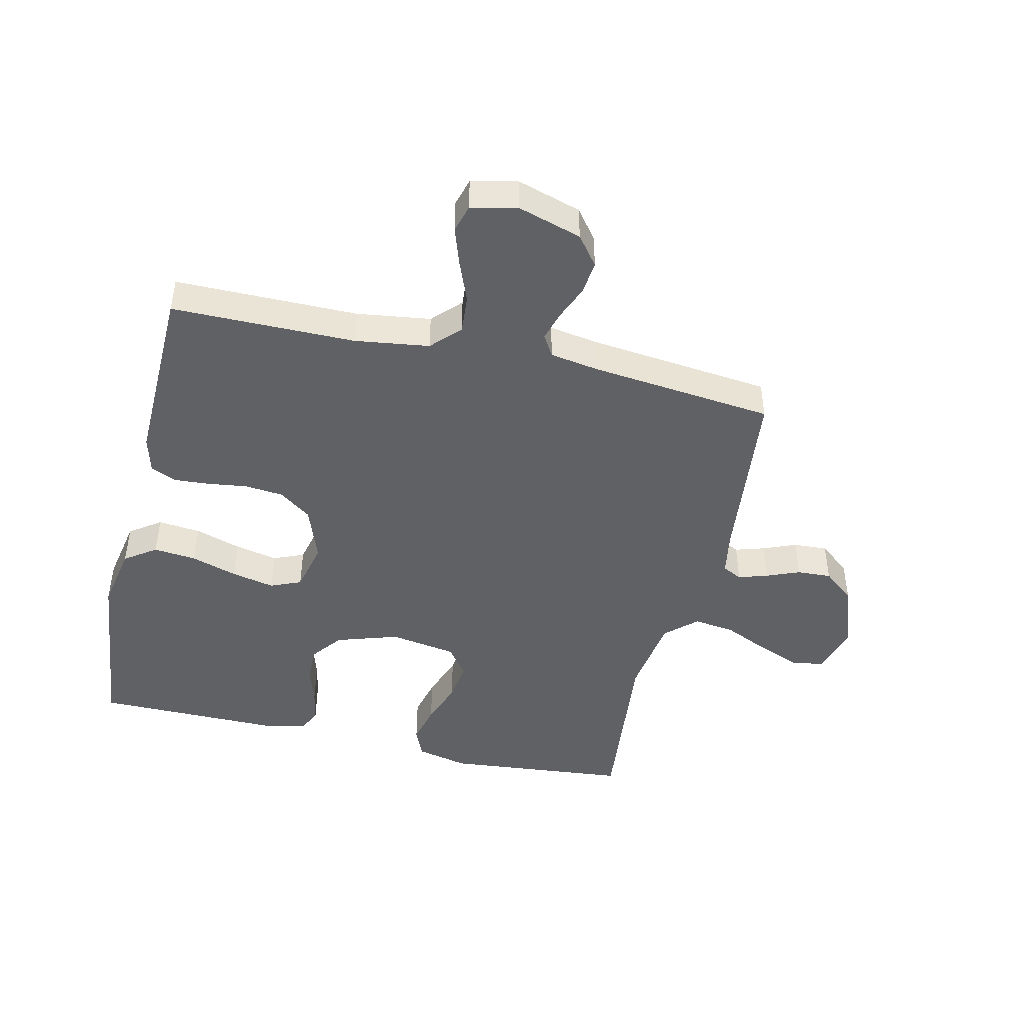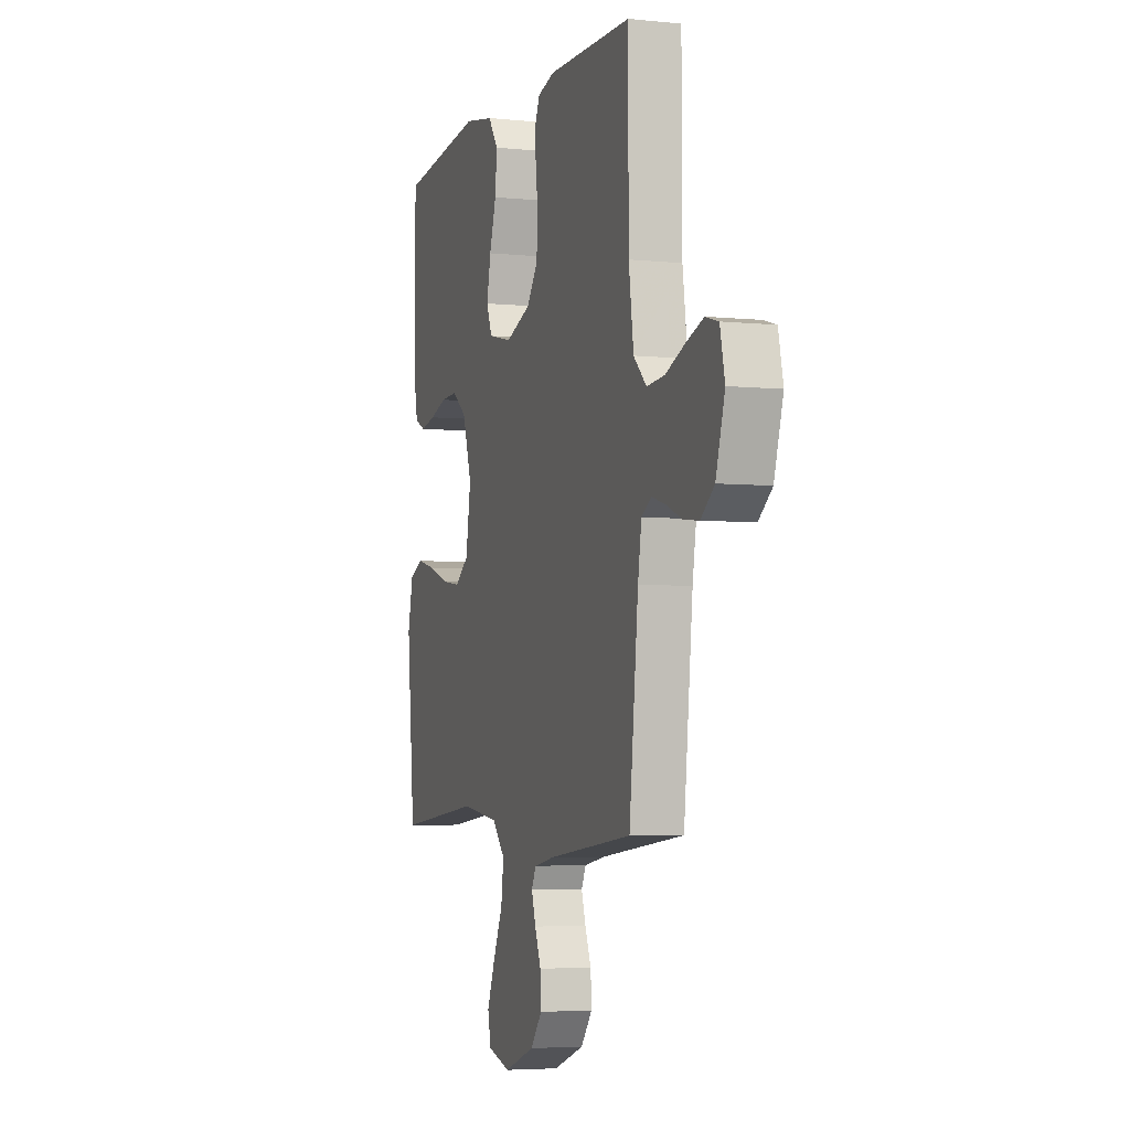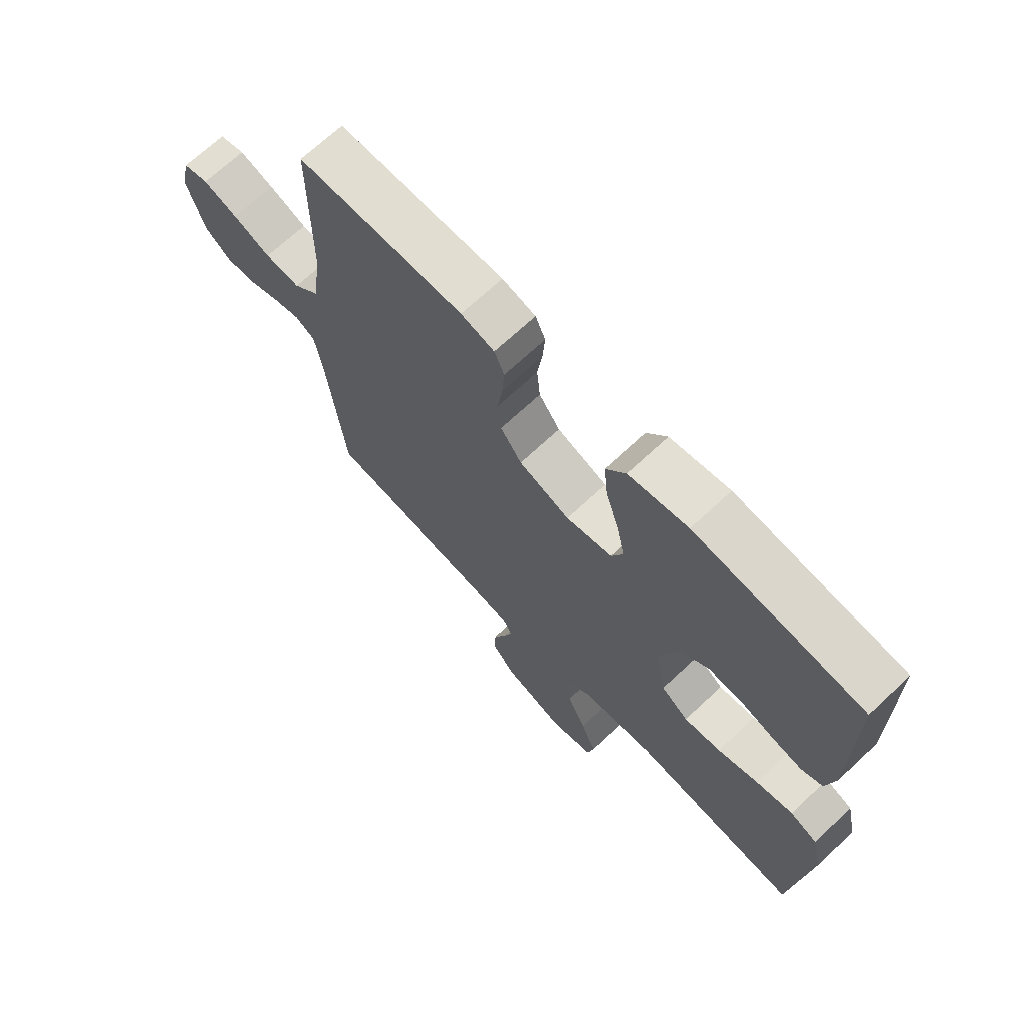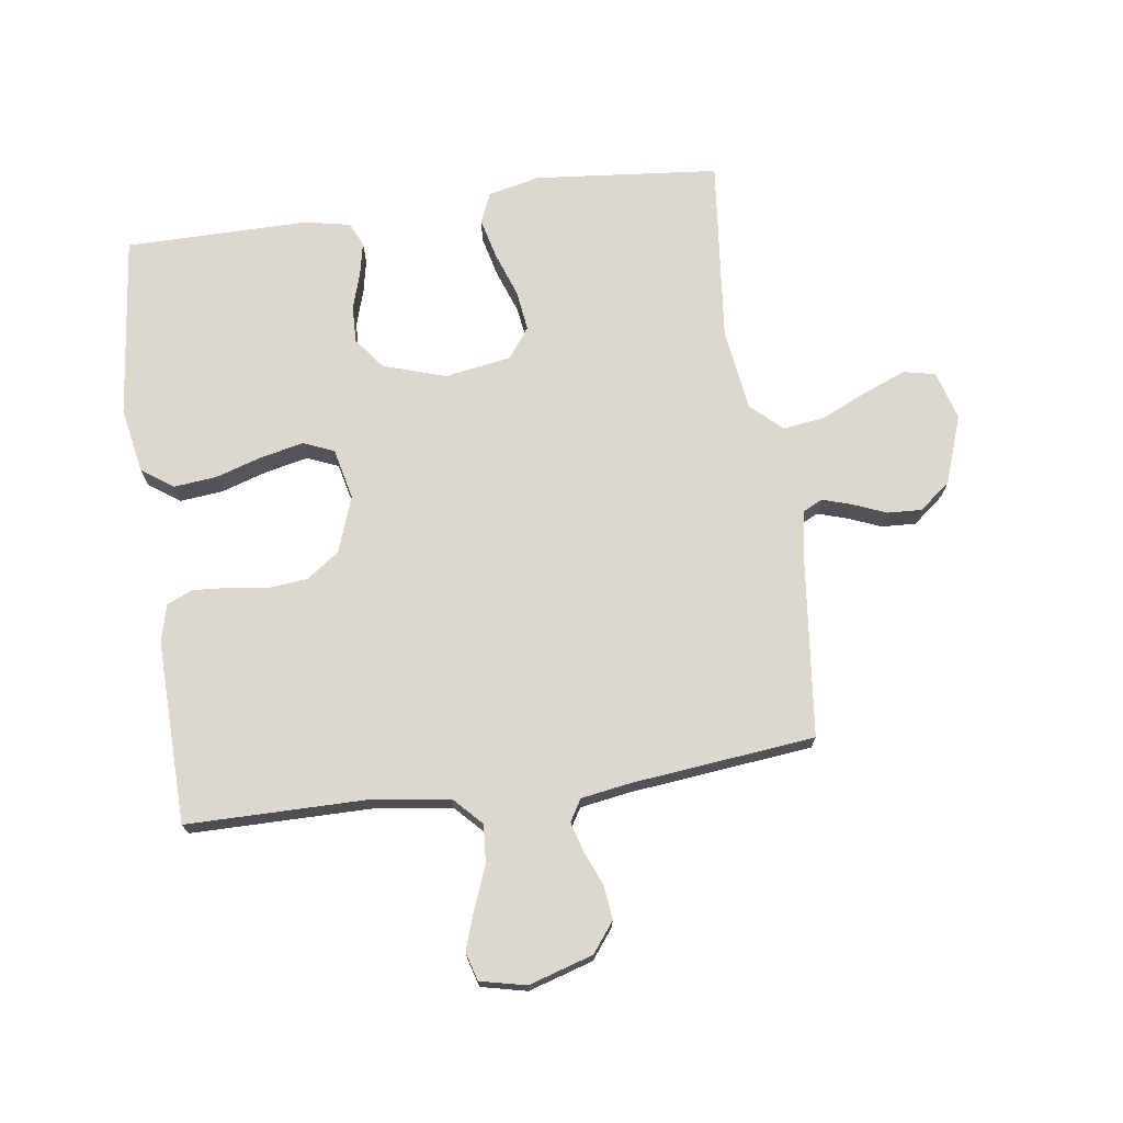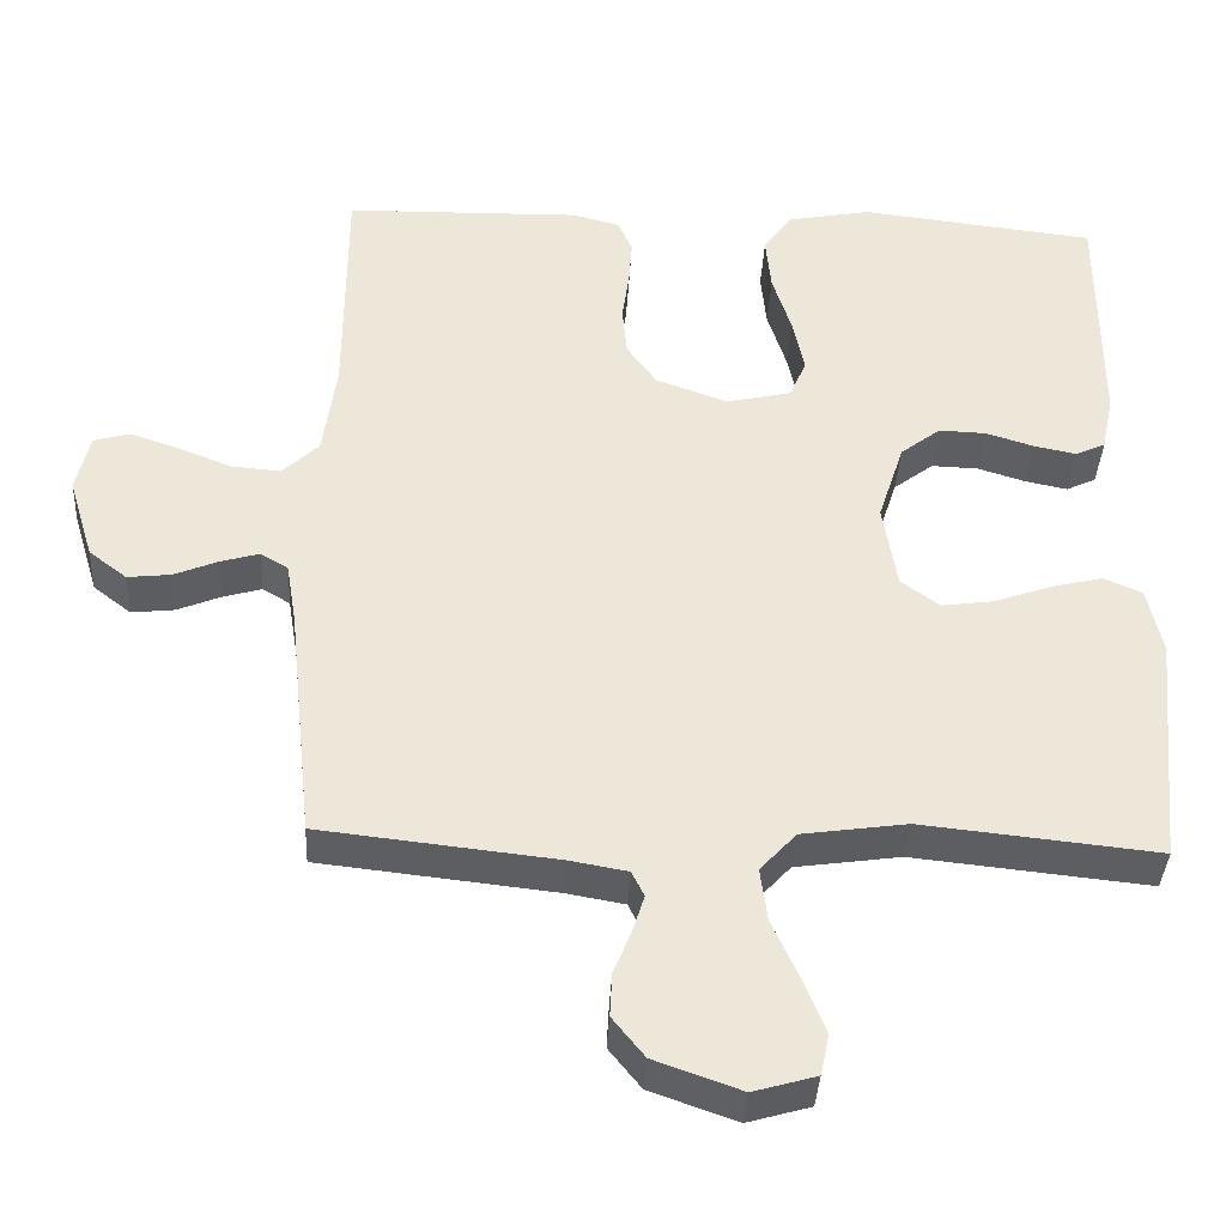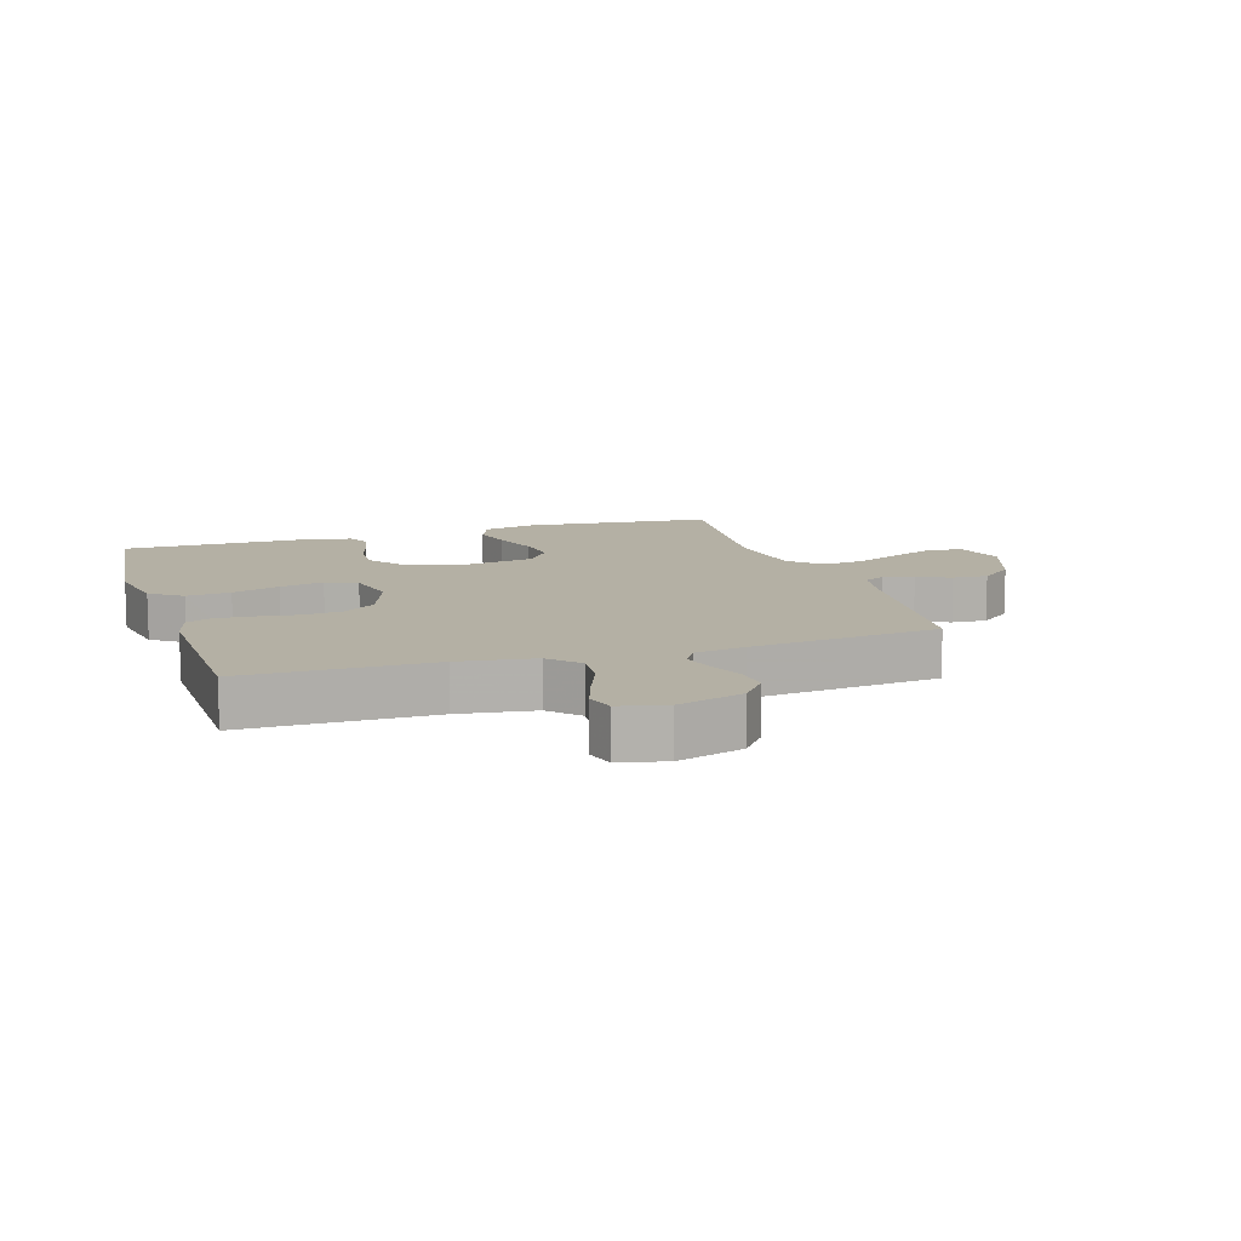
<metadata>
{"format":"obj","ext":"obj","renderer":"f3d","projection":"perspective","resolution":1024,"background":"white","views":[{"elev":-45.6,"azim":76.9,"up":"+Y"},{"elev":-4.6,"azim":71.8,"up":"+Z"},{"elev":69.4,"azim":-133.1,"up":"+Z"},{"elev":72.2,"azim":82.0,"up":"+Y"},{"elev":-37.8,"azim":177.0,"up":"+Z"},{"elev":11.4,"azim":72.4,"up":"+Y"}]}
</metadata>
<code>
v -0.5 0.07 0.5
v -0.2 0.07 0.534
v -0.094 0.07 0.514
v -0.058 0.07 0.463
v -0.065 0.07 0.393
v -0.089 0.07 0.317
v -0.104 0.07 0.247
v -0.083 0.07 0.197
v 0 0.07 0.178
v 0.091 0.07 0.211
v 0.129 0.07 0.264
v 0.135 0.07 0.327
v 0.126 0.07 0.392
v 0.122 0.07 0.45
v 0.14 0.07 0.491
v 0.2 0.07 0.507
v 0.5 0.07 0.5
v 0.501 0.07 0.2
v 0.518 0.07 0.079
v 0.564 0.07 0.035
v 0.627 0.07 0.04
v 0.695 0.07 0.067
v 0.757 0.07 0.088
v 0.803 0.07 0.075
v 0.82 0.07 0
v 0.788 0.07 -0.105
v 0.74 0.07 -0.142
v 0.685 0.07 -0.136
v 0.629 0.07 -0.113
v 0.58 0.07 -0.099
v 0.545 0.07 -0.12
v 0.532 0.07 -0.2
v 0.5 0.07 -0.5
v 0.2 0.07 -0.533
v 0.127 0.07 -0.546
v 0.111 0.07 -0.578
v 0.126 0.07 -0.626
v 0.148 0.07 -0.68
v 0.151 0.07 -0.736
v 0.11 0.07 -0.787
v 0 0.07 -0.826
v -0.08 0.07 -0.803
v -0.091 0.07 -0.751
v -0.063 0.07 -0.681
v -0.029 0.07 -0.606
v -0.02 0.07 -0.538
v -0.066 0.07 -0.488
v -0.2 0.07 -0.469
v -0.5 0.07 -0.5
v -0.529 0.07 -0.2
v -0.51 0.07 -0.115
v -0.461 0.07 -0.094
v -0.395 0.07 -0.11
v -0.322 0.07 -0.136
v -0.256 0.07 -0.145
v -0.207 0.07 -0.109
v -0.189 0.07 0
v -0.222 0.07 0.102
v -0.273 0.07 0.141
v -0.333 0.07 0.139
v -0.394 0.07 0.12
v -0.448 0.07 0.109
v -0.486 0.07 0.127
v -0.501 0.07 0.2
v -0.5 0 0.5
v -0.2 0 0.534
v -0.094 0 0.514
v -0.058 0 0.463
v -0.065 0 0.393
v -0.089 0 0.317
v -0.104 0 0.247
v -0.083 0 0.197
v 0 0 0.178
v 0.091 0 0.211
v 0.129 0 0.264
v 0.135 0 0.327
v 0.126 0 0.392
v 0.122 0 0.45
v 0.14 0 0.491
v 0.2 0 0.507
v 0.5 0 0.5
v 0.501 0 0.2
v 0.518 0 0.079
v 0.564 0 0.035
v 0.627 0 0.04
v 0.695 0 0.067
v 0.757 0 0.088
v 0.803 0 0.075
v 0.82 0 0
v 0.788 0 -0.105
v 0.74 0 -0.142
v 0.685 0 -0.136
v 0.629 0 -0.113
v 0.58 0 -0.099
v 0.545 0 -0.12
v 0.532 0 -0.2
v 0.5 0 -0.5
v 0.2 0 -0.533
v 0.127 0 -0.546
v 0.111 0 -0.578
v 0.126 0 -0.626
v 0.148 0 -0.68
v 0.151 0 -0.736
v 0.11 0 -0.787
v 0 0 -0.826
v -0.08 0 -0.803
v -0.091 0 -0.751
v -0.063 0 -0.681
v -0.029 0 -0.606
v -0.02 0 -0.538
v -0.066 0 -0.488
v -0.2 0 -0.469
v -0.5 0 -0.5
v -0.529 0 -0.2
v -0.51 0 -0.115
v -0.461 0 -0.094
v -0.395 0 -0.11
v -0.322 0 -0.136
v -0.256 0 -0.145
v -0.207 0 -0.109
v -0.189 0 0
v -0.222 0 0.102
v -0.273 0 0.141
v -0.333 0 0.139
v -0.394 0 0.12
v -0.448 0 0.109
v -0.486 0 0.127
v -0.501 0 0.2
f 60 61 62 63
f 60 63 64 1
f 51 52 53 54
f 51 54 55
f 48 49 50 51
f 47 48 51 55
f 46 47 55 56
f 42 43 44 45
f 40 41 42 45
f 40 45 46
f 37 38 39 40
f 36 37 40 46
f 35 36 46 56
f 32 33 34
f 31 32 34 35
f 26 27 28 29
f 26 29 30
f 25 26 30
f 24 25 30
f 21 22 23 24
f 21 24 30 31
f 15 16 17 18
f 15 18 19
f 12 13 14 15
f 12 15 19
f 11 12 19 20
f 3 4 5 6
f 3 6 7
f 2 3 7
f 59 60 1 2
f 58 59 2 7
f 57 58 7 8
f 56 57 8 9
f 35 56 9 10
f 20 21 31 35
f 10 11 20 35
f 127 126 125 124
f 65 128 127 124
f 118 117 116 115
f 119 118 115
f 115 114 113 112
f 119 115 112 111
f 120 119 111 110
f 109 108 107 106
f 109 106 105 104
f 110 109 104
f 104 103 102 101
f 110 104 101 100
f 120 110 100 99
f 98 97 96
f 99 98 96 95
f 93 92 91 90
f 94 93 90
f 94 90 89
f 94 89 88
f 88 87 86 85
f 95 94 88 85
f 82 81 80 79
f 83 82 79
f 79 78 77 76
f 83 79 76
f 84 83 76 75
f 70 69 68 67
f 71 70 67
f 71 67 66
f 66 65 124 123
f 71 66 123 122
f 72 71 122 121
f 73 72 121 120
f 74 73 120 99
f 99 95 85 84
f 99 84 75 74
f 1 65 66 2
f 2 66 67 3
f 3 67 68 4
f 4 68 69 5
f 5 69 70 6
f 6 70 71 7
f 7 71 72 8
f 8 72 73 9
f 9 73 74 10
f 10 74 75 11
f 11 75 76 12
f 12 76 77 13
f 13 77 78 14
f 14 78 79 15
f 15 79 80 16
f 16 80 81 17
f 17 81 82 18
f 18 82 83 19
f 19 83 84 20
f 20 84 85 21
f 21 85 86 22
f 22 86 87 23
f 23 87 88 24
f 24 88 89 25
f 25 89 90 26
f 26 90 91 27
f 27 91 92 28
f 28 92 93 29
f 29 93 94 30
f 30 94 95 31
f 31 95 96 32
f 32 96 97 33
f 33 97 98 34
f 34 98 99 35
f 35 99 100 36
f 36 100 101 37
f 37 101 102 38
f 38 102 103 39
f 39 103 104 40
f 40 104 105 41
f 41 105 106 42
f 42 106 107 43
f 43 107 108 44
f 44 108 109 45
f 45 109 110 46
f 46 110 111 47
f 47 111 112 48
f 48 112 113 49
f 49 113 114 50
f 50 114 115 51
f 51 115 116 52
f 52 116 117 53
f 53 117 118 54
f 54 118 119 55
f 55 119 120 56
f 56 120 121 57
f 57 121 122 58
f 58 122 123 59
f 59 123 124 60
f 60 124 125 61
f 61 125 126 62
f 62 126 127 63
f 63 127 128 64
f 64 128 65 1

</code>
